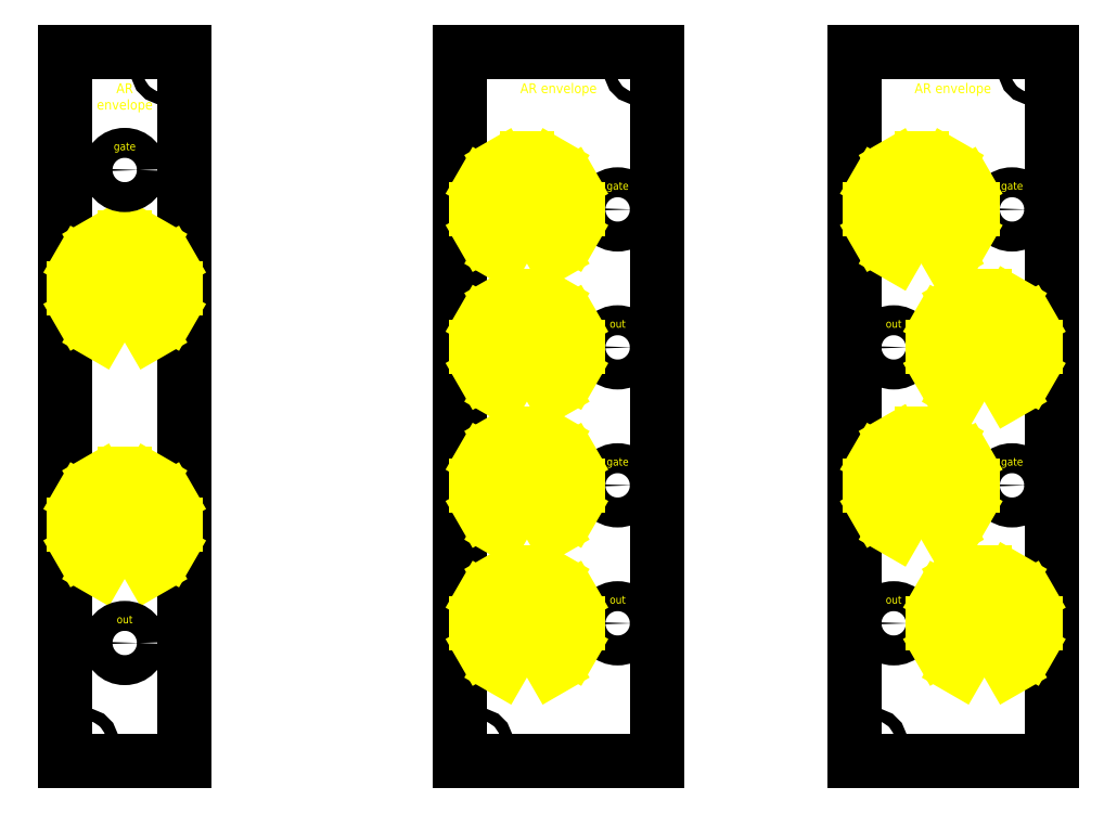
<metadata>
{"format":"dxf","ext":"dxf","renderer":"ezdxf+matplotlib","layout":"modelspace","background":"white","min_lineweight":24,"dpi":150}
</metadata>
<code>
0
SECTION
2
ENTITIES
0
LINE
8
0
10
30
20
180
11
0
21
180
0
LINE
8
0
10
0
20
180
11
0
21
0
0
LINE
8
0
10
0
20
0
11
30
21
0
0
LINE
8
0
10
30
20
0
11
30
21
180
0
CIRCLE
8
0
10
25
20
175
40
1.5
0
CIRCLE
8
0
10
5
20
5
40
1.5
0
MTEXT
8
markings
10
15
20
172
30
0
40
2.5
41
18.93
71
2
72
1
1
AR\Penvelope
7
romanc
210
0
220
0
230
1
50
0
73
2
44
1
0
CIRCLE
8
0
10
105
20
5
40
1.5
0
LINE
8
0
10
100
20
0
11
150
21
0
0
LINE
8
0
10
150
20
0
11
150
21
180
0
LINE
8
0
10
150
20
180
11
100
21
180
0
LINE
8
0
10
100
20
180
11
100
21
0
0
CIRCLE
8
0
10
145
20
175
40
1.5
0
CIRCLE
8
0
10
140
20
140
40
3.8
0
MTEXT
8
markings
10
140
20
147
30
0
40
2
41
7.048
71
2
72
1
1
gate
7
romanc
210
0
220
0
230
1
50
0
73
2
44
1
0
CIRCLE
8
0
10
117
20
140
40
3.3
0
LINE
8
markings
10
117
20
140
11
104
21
140
0
LINE
8
markings
10
117
20
140
11
105.7
21
133.5
0
LINE
8
markings
10
117
20
140
11
110.5
21
128.7
0
LINE
8
markings
10
117
20
140
11
123.5
21
128.7
0
LINE
8
markings
10
117
20
140
11
128.3
21
133.5
0
LINE
8
markings
10
117
20
140
11
130
21
140
0
LINE
8
markings
10
117
20
140
11
128.3
21
146.5
0
LINE
8
markings
10
117
20
140
11
117
21
153
0
LINE
8
markings
10
117
20
140
11
110.5
21
151.3
0
LINE
8
markings
10
117
20
140
11
105.7
21
146.5
0
LINE
8
markings
10
117
20
140
11
123.5
21
151.3
0
MTEXT
8
markings
10
117
20
157
30
0
40
2
41
11.14
71
2
72
1
1
attack
7
romanc
210
0
220
0
230
1
50
0
73
2
44
1
0
CIRCLE
8
0
10
140
20
105
40
3.8
0
MTEXT
8
markings
10
140
20
112
30
0
40
2
41
5.429
71
2
72
1
1
out
7
romanc
210
0
220
0
230
1
50
0
73
2
44
1
0
CIRCLE
8
0
10
117
20
105
40
3.3
0
LINE
8
markings
10
117
20
105
11
104
21
105
0
LINE
8
markings
10
117
20
105
11
105.7
21
98.5
0
LINE
8
markings
10
117
20
105
11
110.5
21
93.74
0
LINE
8
markings
10
117
20
105
11
123.5
21
93.74
0
LINE
8
markings
10
117
20
105
11
128.3
21
98.5
0
LINE
8
markings
10
117
20
105
11
130
21
105
0
LINE
8
markings
10
117
20
105
11
128.3
21
111.5
0
LINE
8
markings
10
117
20
105
11
117
21
118
0
LINE
8
markings
10
117
20
105
11
110.5
21
116.3
0
LINE
8
markings
10
117
20
105
11
105.7
21
111.5
0
LINE
8
markings
10
117
20
105
11
123.5
21
116.3
0
MTEXT
8
markings
10
117
20
122
30
0
40
2
41
12.1
71
2
72
1
1
release
7
romanc
210
0
220
0
230
1
50
0
73
2
44
1
0
CIRCLE
8
0
10
140
20
70
40
3.8
0
MTEXT
8
markings
10
140
20
77
30
0
40
2
41
7.048
71
2
72
1
1
gate
7
romanc
210
0
220
0
230
1
50
0
73
2
44
1
0
CIRCLE
8
0
10
117
20
70
40
3.3
0
LINE
8
markings
10
117
20
70
11
104
21
70
0
LINE
8
markings
10
117
20
70
11
105.7
21
63.5
0
LINE
8
markings
10
117
20
70
11
110.5
21
58.74
0
LINE
8
markings
10
117
20
70
11
123.5
21
58.74
0
LINE
8
markings
10
117
20
70
11
128.3
21
63.5
0
LINE
8
markings
10
117
20
70
11
130
21
70
0
LINE
8
markings
10
117
20
70
11
128.3
21
76.5
0
LINE
8
markings
10
117
20
70
11
117
21
83
0
LINE
8
markings
10
117
20
70
11
110.5
21
81.26
0
LINE
8
markings
10
117
20
70
11
105.7
21
76.5
0
LINE
8
markings
10
117
20
70
11
123.5
21
81.26
0
MTEXT
8
markings
10
117
20
87
30
0
40
2
41
11.14
71
2
72
1
1
attack
7
romanc
210
0
220
0
230
1
50
0
73
2
44
1
0
CIRCLE
8
0
10
140
20
35
40
3.8
0
MTEXT
8
markings
10
140
20
42
30
0
40
2
41
5.429
71
2
72
1
1
out
7
romanc
210
0
220
0
230
1
50
0
73
2
44
1
0
CIRCLE
8
0
10
117
20
35
40
3.3
0
LINE
8
markings
10
117
20
35
11
104
21
35
0
LINE
8
markings
10
117
20
35
11
105.7
21
28.5
0
LINE
8
markings
10
117
20
35
11
110.5
21
23.74
0
LINE
8
markings
10
117
20
35
11
123.5
21
23.74
0
LINE
8
markings
10
117
20
35
11
128.3
21
28.5
0
LINE
8
markings
10
117
20
35
11
130
21
35
0
LINE
8
markings
10
117
20
35
11
128.3
21
41.5
0
LINE
8
markings
10
117
20
35
11
117
21
48
0
LINE
8
markings
10
117
20
35
11
110.5
21
46.26
0
LINE
8
markings
10
117
20
35
11
105.7
21
41.5
0
LINE
8
markings
10
117
20
35
11
123.5
21
46.26
0
MTEXT
8
markings
10
117
20
52
30
0
40
2
41
12.1
71
2
72
1
1
release
7
romanc
210
0
220
0
230
1
50
0
73
2
44
1
0
CIRCLE
8
0
10
205
20
5
40
1.5
0
LINE
8
0
10
200
20
0
11
250
21
0
0
LINE
8
0
10
250
20
0
11
250
21
180
0
LINE
8
0
10
250
20
180
11
200
21
180
0
LINE
8
0
10
200
20
180
11
200
21
0
0
CIRCLE
8
0
10
245
20
175
40
1.5
0
CIRCLE
8
0
10
240
20
140
40
3.8
0
MTEXT
8
markings
10
240
20
147
30
0
40
2
41
7.048
71
2
72
1
1
gate
7
romanc
210
0
220
0
230
1
50
0
73
2
44
1
0
CIRCLE
8
0
10
217
20
140
40
3.3
0
LINE
8
markings
10
217
20
140
11
204
21
140
0
LINE
8
markings
10
217
20
140
11
205.7
21
133.5
0
LINE
8
markings
10
217
20
140
11
210.5
21
128.7
0
LINE
8
markings
10
217
20
140
11
223.5
21
128.7
0
LINE
8
markings
10
217
20
140
11
228.3
21
133.5
0
LINE
8
markings
10
217
20
140
11
230
21
140
0
LINE
8
markings
10
217
20
140
11
228.3
21
146.5
0
LINE
8
markings
10
217
20
140
11
217
21
153
0
LINE
8
markings
10
217
20
140
11
210.5
21
151.3
0
LINE
8
markings
10
217
20
140
11
205.7
21
146.5
0
LINE
8
markings
10
217
20
140
11
223.5
21
151.3
0
MTEXT
8
markings
10
217
20
157
30
0
40
2
41
11.14
71
2
72
1
1
attack
7
romanc
210
0
220
0
230
1
50
0
73
2
44
1
0
CIRCLE
8
0
10
240
20
70
40
3.8
0
MTEXT
8
markings
10
240
20
77
30
0
40
2
41
7.048
71
2
72
1
1
gate
7
romanc
210
0
220
0
230
1
50
0
73
2
44
1
0
CIRCLE
8
0
10
217
20
70
40
3.3
0
LINE
8
markings
10
217
20
70
11
204
21
70
0
LINE
8
markings
10
217
20
70
11
205.7
21
63.5
0
LINE
8
markings
10
217
20
70
11
210.5
21
58.74
0
LINE
8
markings
10
217
20
70
11
223.5
21
58.74
0
LINE
8
markings
10
217
20
70
11
228.3
21
63.5
0
LINE
8
markings
10
217
20
70
11
230
21
70
0
LINE
8
markings
10
217
20
70
11
228.3
21
76.5
0
LINE
8
markings
10
217
20
70
11
217
21
83
0
LINE
8
markings
10
217
20
70
11
210.5
21
81.26
0
LINE
8
markings
10
217
20
70
11
205.7
21
76.5
0
LINE
8
markings
10
217
20
70
11
223.5
21
81.26
0
MTEXT
8
markings
10
217
20
87
30
0
40
2
41
11.14
71
2
72
1
1
attack
7
romanc
210
0
220
0
230
1
50
0
73
2
44
1
0
MTEXT
8
markings
10
125
20
172
30
0
40
2.5
41
26.76
71
2
72
1
1
AR envelope
7
romanc
210
0
220
0
230
1
50
0
73
2
44
1
0
MTEXT
8
markings
10
225
20
172
30
0
40
2.5
41
26.76
71
2
72
1
1
AR envelope
7
romanc
210
0
220
0
230
1
50
0
73
2
44
1
0
CIRCLE
8
0
10
15
20
120
40
3.3
0
LINE
8
markings
10
15
20
120
11
2
21
120
0
LINE
8
markings
10
15
20
120
11
3.742
21
113.5
0
LINE
8
markings
10
15
20
120
11
8.5
21
108.7
0
LINE
8
markings
10
15
20
120
11
21.5
21
108.7
0
LINE
8
markings
10
15
20
120
11
26.26
21
113.5
0
LINE
8
markings
10
15
20
120
11
28
21
120
0
LINE
8
markings
10
15
20
120
11
26.26
21
126.5
0
LINE
8
markings
10
15
20
120
11
15
21
133
0
LINE
8
markings
10
15
20
120
11
8.5
21
131.3
0
LINE
8
markings
10
15
20
120
11
3.742
21
126.5
0
LINE
8
markings
10
15
20
120
11
21.5
21
131.3
0
MTEXT
8
markings
10
15
20
137
30
0
40
2
41
11.14
71
2
72
1
1
attack
7
romanc
210
0
220
0
230
1
50
0
73
2
44
1
0
CIRCLE
8
0
10
15
20
60
40
3.3
0
LINE
8
markings
10
15
20
60
11
2
21
60
0
LINE
8
markings
10
15
20
60
11
3.742
21
53.5
0
LINE
8
markings
10
15
20
60
11
8.5
21
48.74
0
LINE
8
markings
10
15
20
60
11
21.5
21
48.74
0
LINE
8
markings
10
15
20
60
11
26.26
21
53.5
0
LINE
8
markings
10
15
20
60
11
28
21
60
0
LINE
8
markings
10
15
20
60
11
26.26
21
66.5
0
LINE
8
markings
10
15
20
60
11
15
21
73
0
LINE
8
markings
10
15
20
60
11
8.5
21
71.26
0
LINE
8
markings
10
15
20
60
11
3.742
21
66.5
0
LINE
8
markings
10
15
20
60
11
21.5
21
71.26
0
MTEXT
8
markings
10
15
20
77
30
0
40
2
41
12.1
71
2
72
1
1
release
7
romanc
210
0
220
0
230
1
50
0
73
2
44
1
0
CIRCLE
8
0
10
15
20
150
40
3.8
0
MTEXT
8
markings
10
15
20
157
30
0
40
2
41
7.048
71
2
72
1
1
gate
7
romanc
210
0
220
0
230
1
50
0
73
2
44
1
0
CIRCLE
8
0
10
15
20
30
40
3.8
0
MTEXT
8
markings
10
15
20
37
30
0
40
2
41
5.429
71
2
72
1
1
out
7
romanc
210
0
220
0
230
1
50
0
73
2
44
1
0
CIRCLE
8
0
10
210
20
105
40
3.8
0
MTEXT
8
markings
10
210
20
112
30
0
40
2
41
5.429
71
2
72
1
1
out
7
romanc
210
0
220
0
230
1
50
360
73
2
44
1
0
CIRCLE
8
0
10
233
20
105
40
3.3
0
LINE
8
markings
10
233
20
105
11
246
21
105
0
LINE
8
markings
10
233
20
105
11
244.3
21
98.5
0
LINE
8
markings
10
233
20
105
11
239.5
21
93.74
0
LINE
8
markings
10
233
20
105
11
226.5
21
93.74
0
LINE
8
markings
10
233
20
105
11
221.7
21
98.5
0
LINE
8
markings
10
233
20
105
11
220
21
105
0
LINE
8
markings
10
233
20
105
11
221.7
21
111.5
0
LINE
8
markings
10
233
20
105
11
233
21
118
0
LINE
8
markings
10
233
20
105
11
239.5
21
116.3
0
LINE
8
markings
10
233
20
105
11
244.3
21
111.5
0
LINE
8
markings
10
233
20
105
11
226.5
21
116.3
0
MTEXT
8
markings
10
233
20
122
30
0
40
2
41
12.1
71
2
72
1
1
release
7
romanc
210
0
220
0
230
1
50
360
73
2
44
1
0
CIRCLE
8
0
10
210
20
35
40
3.8
0
MTEXT
8
markings
10
210
20
42
30
0
40
2
41
5.429
71
2
72
1
1
out
7
romanc
210
0
220
0
230
1
50
360
73
2
44
1
0
CIRCLE
8
0
10
233
20
35
40
3.3
0
LINE
8
markings
10
233
20
35
11
246
21
35
0
LINE
8
markings
10
233
20
35
11
244.3
21
28.5
0
LINE
8
markings
10
233
20
35
11
239.5
21
23.74
0
LINE
8
markings
10
233
20
35
11
226.5
21
23.74
0
LINE
8
markings
10
233
20
35
11
221.7
21
28.5
0
LINE
8
markings
10
233
20
35
11
220
21
35
0
LINE
8
markings
10
233
20
35
11
221.7
21
41.5
0
LINE
8
markings
10
233
20
35
11
233
21
48
0
LINE
8
markings
10
233
20
35
11
239.5
21
46.26
0
LINE
8
markings
10
233
20
35
11
244.3
21
41.5
0
LINE
8
markings
10
233
20
35
11
226.5
21
46.26
0
MTEXT
8
markings
10
233
20
52
30
0
40
2
41
12.1
71
2
72
1
1
release
7
romanc
210
0
220
0
230
1
50
360
73
2
44
1
0
ENDSEC
0
EOF

</code>
